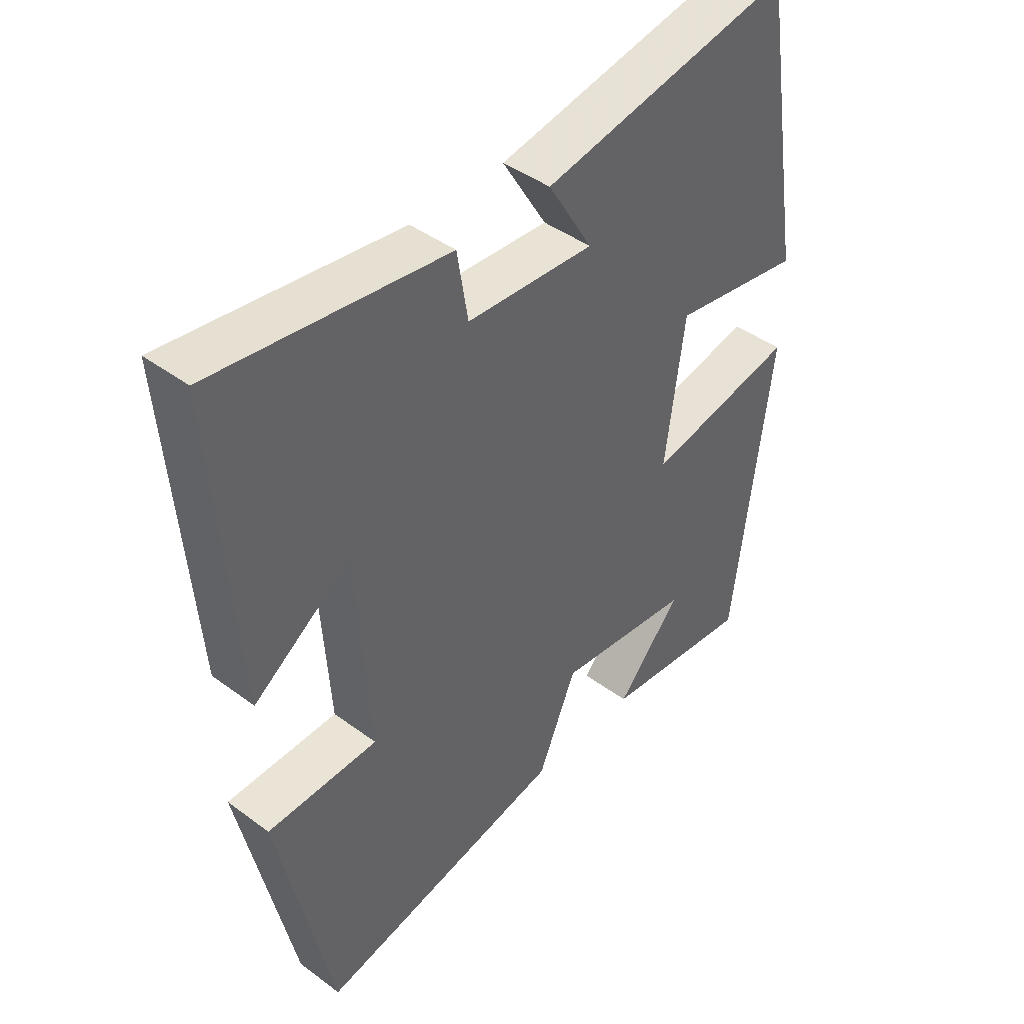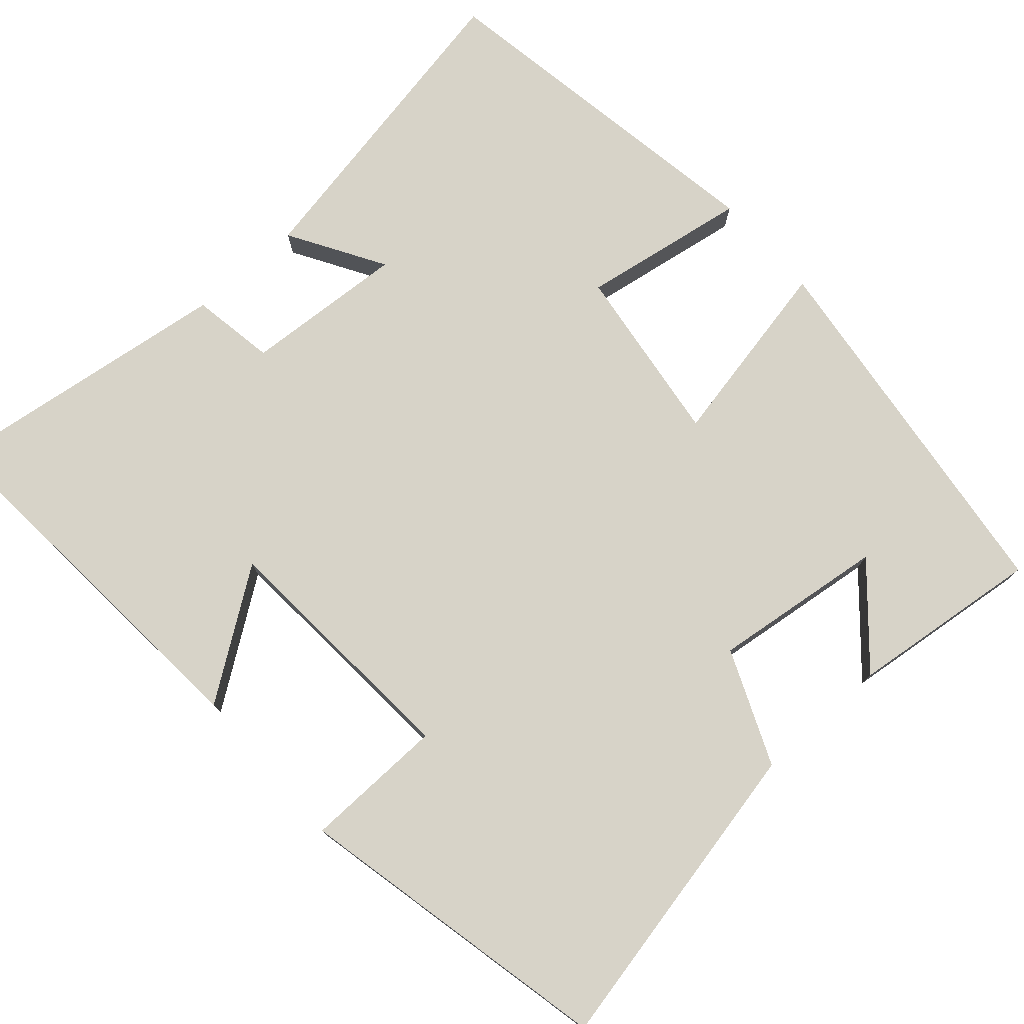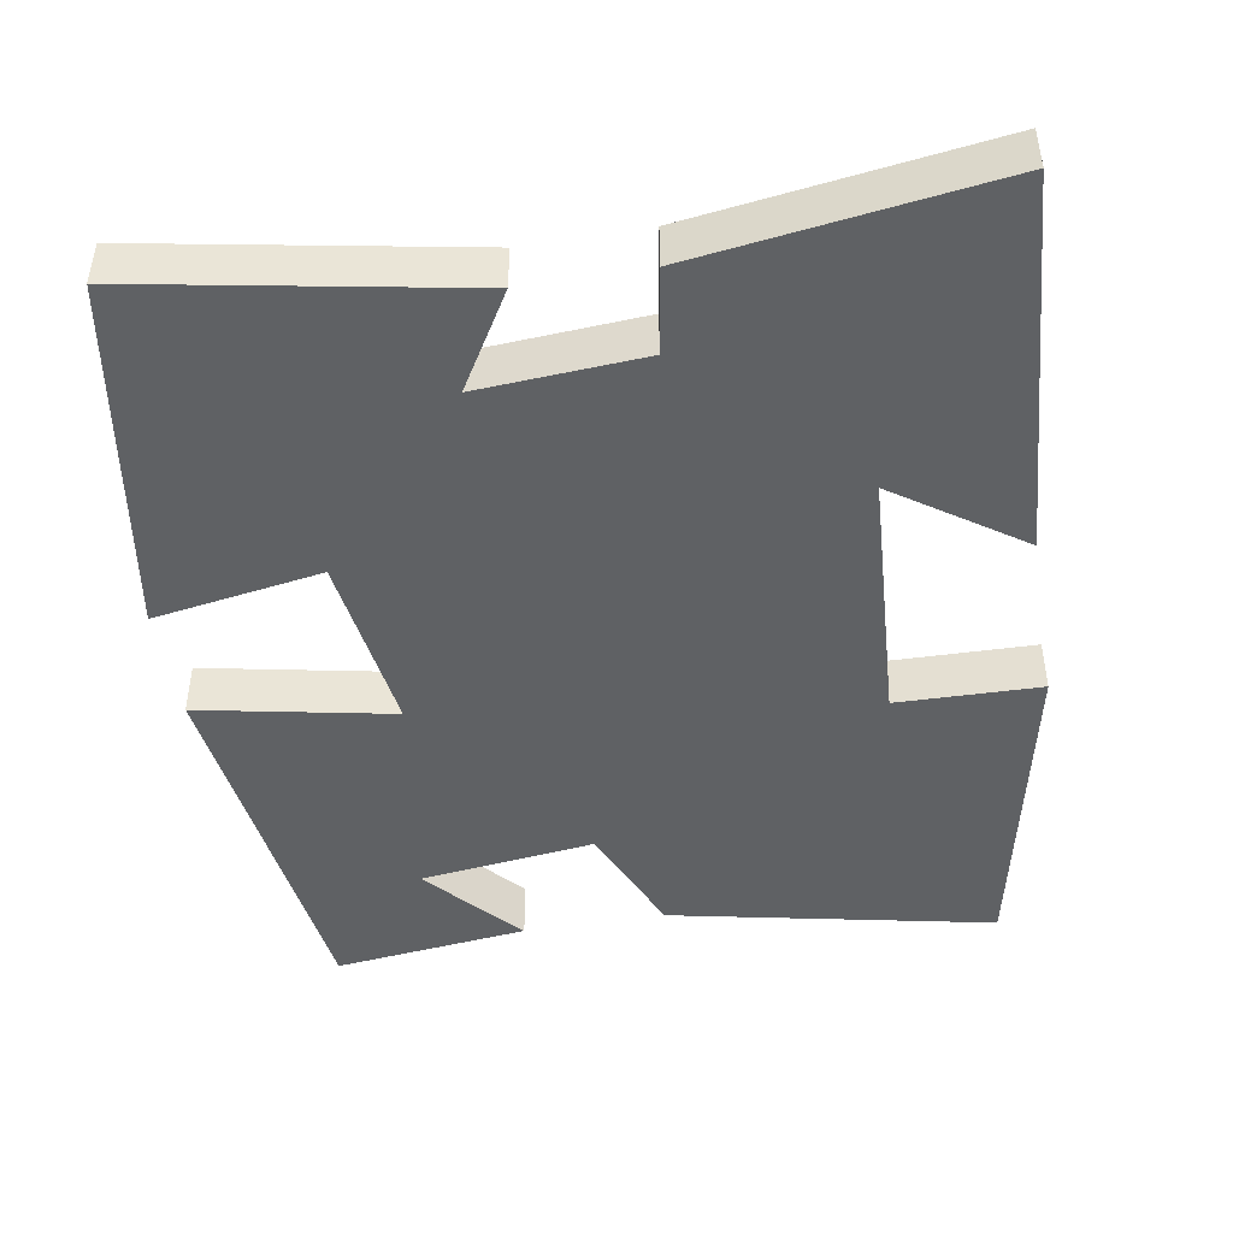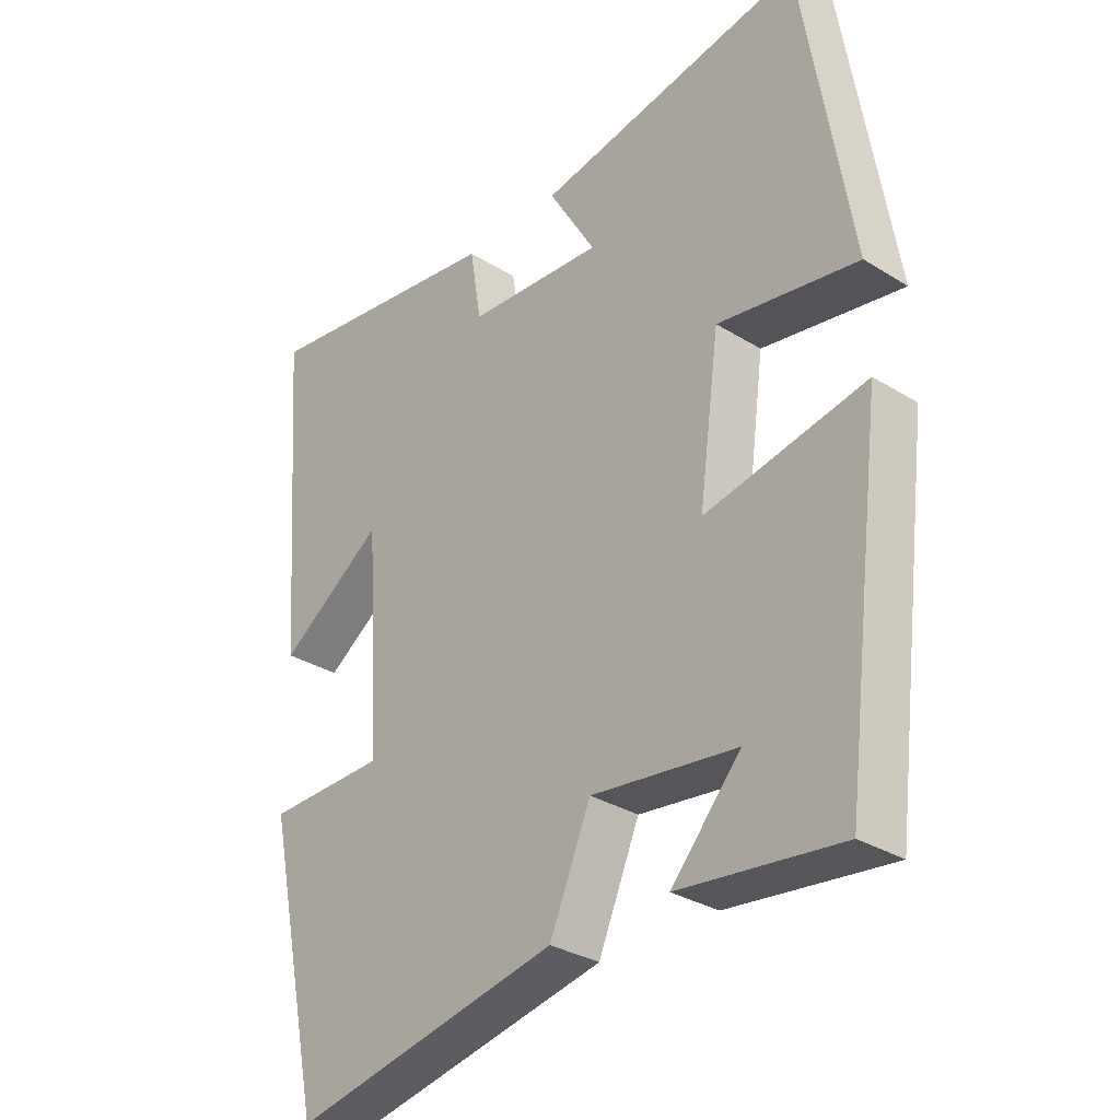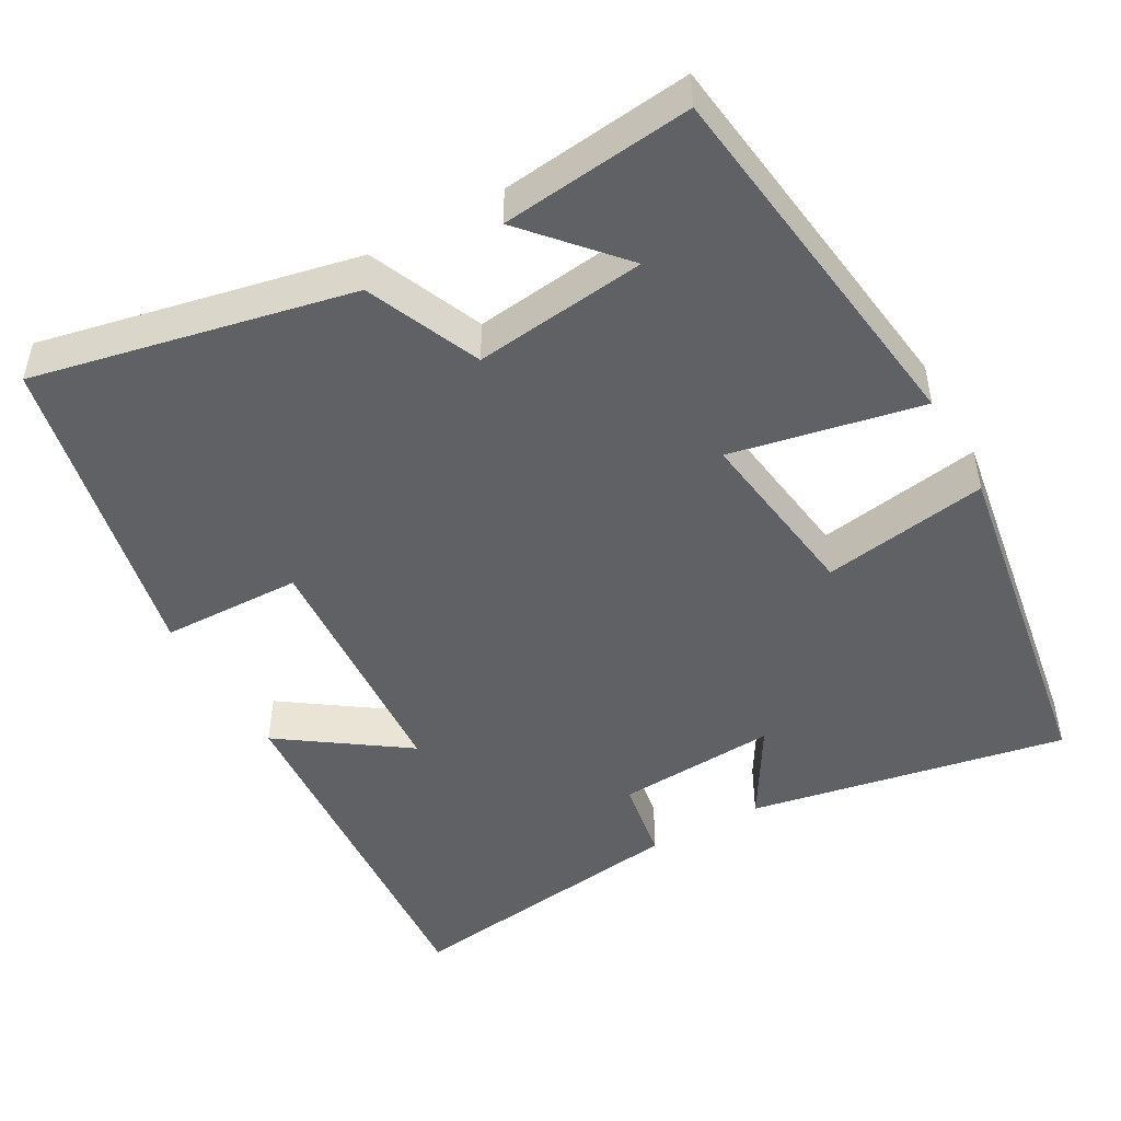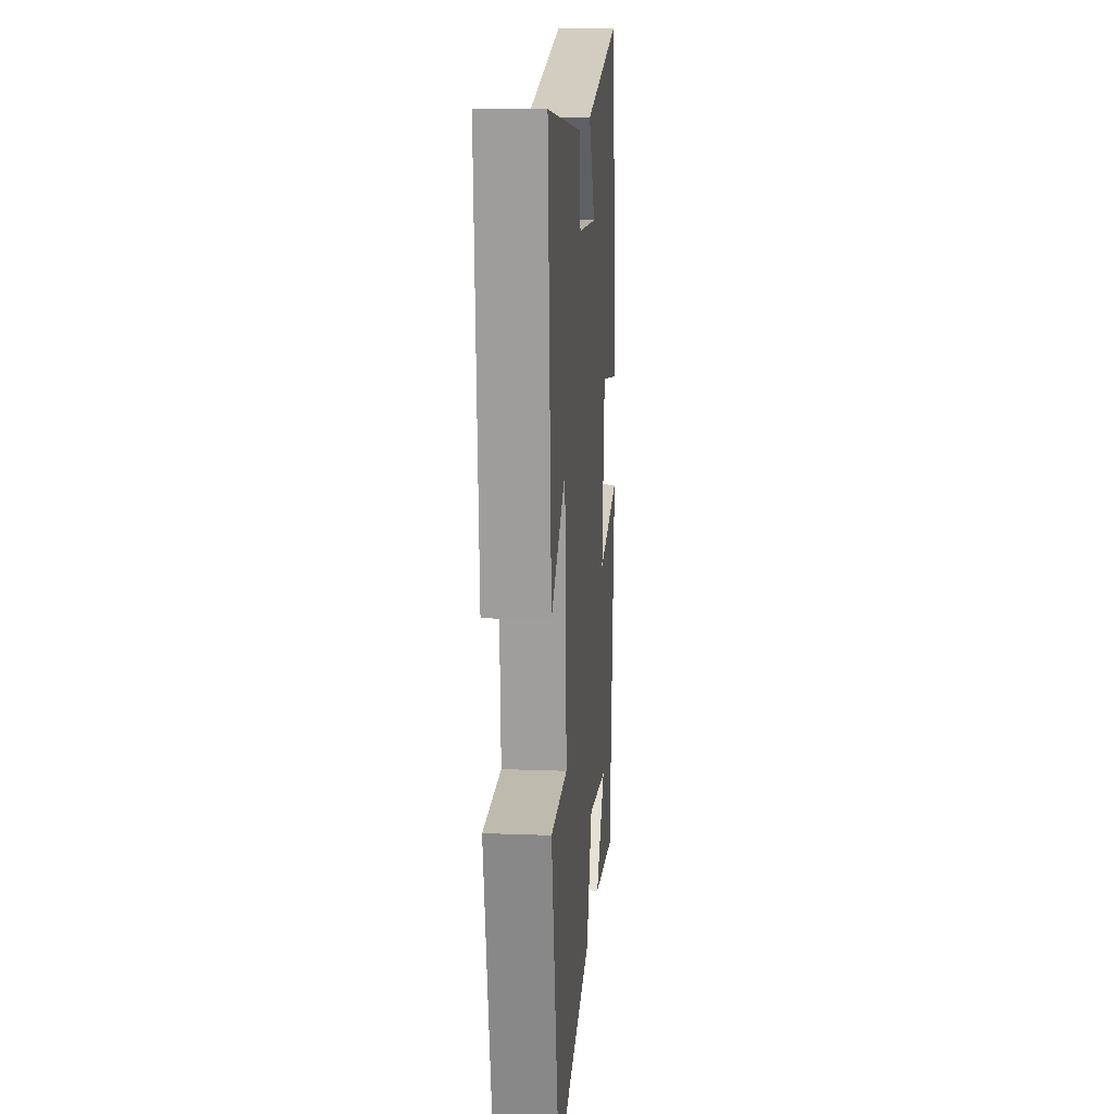
<metadata>
{"format":"obj","ext":"obj","renderer":"f3d","projection":"perspective","resolution":1024,"background":"white","views":[{"elev":43.2,"azim":131.3,"up":"+Z"},{"elev":76.7,"azim":138.4,"up":"+Y"},{"elev":-46.3,"azim":9.8,"up":"+Y"},{"elev":-31.1,"azim":-131.5,"up":"+Z"},{"elev":-48.0,"azim":-150.7,"up":"+Y"},{"elev":14.4,"azim":94.8,"up":"+Z"}]}
</metadata>
<code>
v -0.438 0.07 -0.529
v -0.5 0.07 -0.035
v -0.25 0.07 -0.085
v -0.282 0.07 0.151
v -0.5 0.07 0.115
v -0.424 0.07 0.578
v -0.006 0.07 0.5
v -0.08 0.07 0.376
v 0.132 0.07 0.39
v 0.15 0.07 0.5
v 0.537 0.07 0.553
v 0.5 0.07 0.056
v 0.337 0.07 0.17
v 0.315 0.07 -0.164
v 0.5 0.07 -0.168
v 0.411 0.07 -0.587
v -0.005 0.07 -0.5
v -0.069 0.07 -0.35
v -0.295 0.07 -0.378
v -0.187 0.07 -0.5
v -0.438 0 -0.529
v -0.5 0 -0.035
v -0.25 0 -0.085
v -0.282 0 0.151
v -0.5 0 0.115
v -0.424 0 0.578
v -0.006 0 0.5
v -0.08 0 0.376
v 0.132 0 0.39
v 0.15 0 0.5
v 0.537 0 0.553
v 0.5 0 0.056
v 0.337 0 0.17
v 0.315 0 -0.164
v 0.5 0 -0.168
v 0.411 0 -0.587
v -0.005 0 -0.5
v -0.069 0 -0.35
v -0.295 0 -0.378
v -0.187 0 -0.5
f 19 20 1
f 16 17 18
f 15 16 18
f 14 15 18
f 13 14 18 19
f 11 12 13
f 10 11 13
f 9 10 13
f 8 9 13 19
f 6 7 8
f 5 6 8
f 4 5 8
f 3 4 8
f 3 8 19
f 1 2 3 19
f 21 40 39
f 38 37 36
f 38 36 35
f 38 35 34
f 39 38 34 33
f 33 32 31
f 33 31 30
f 33 30 29
f 39 33 29 28
f 28 27 26
f 28 26 25
f 28 25 24
f 28 24 23
f 39 28 23
f 39 23 22 21
f 1 21 22 2
f 2 22 23 3
f 3 23 24 4
f 4 24 25 5
f 5 25 26 6
f 6 26 27 7
f 7 27 28 8
f 8 28 29 9
f 9 29 30 10
f 10 30 31 11
f 11 31 32 12
f 12 32 33 13
f 13 33 34 14
f 14 34 35 15
f 15 35 36 16
f 16 36 37 17
f 17 37 38 18
f 18 38 39 19
f 19 39 40 20
f 20 40 21 1

</code>
